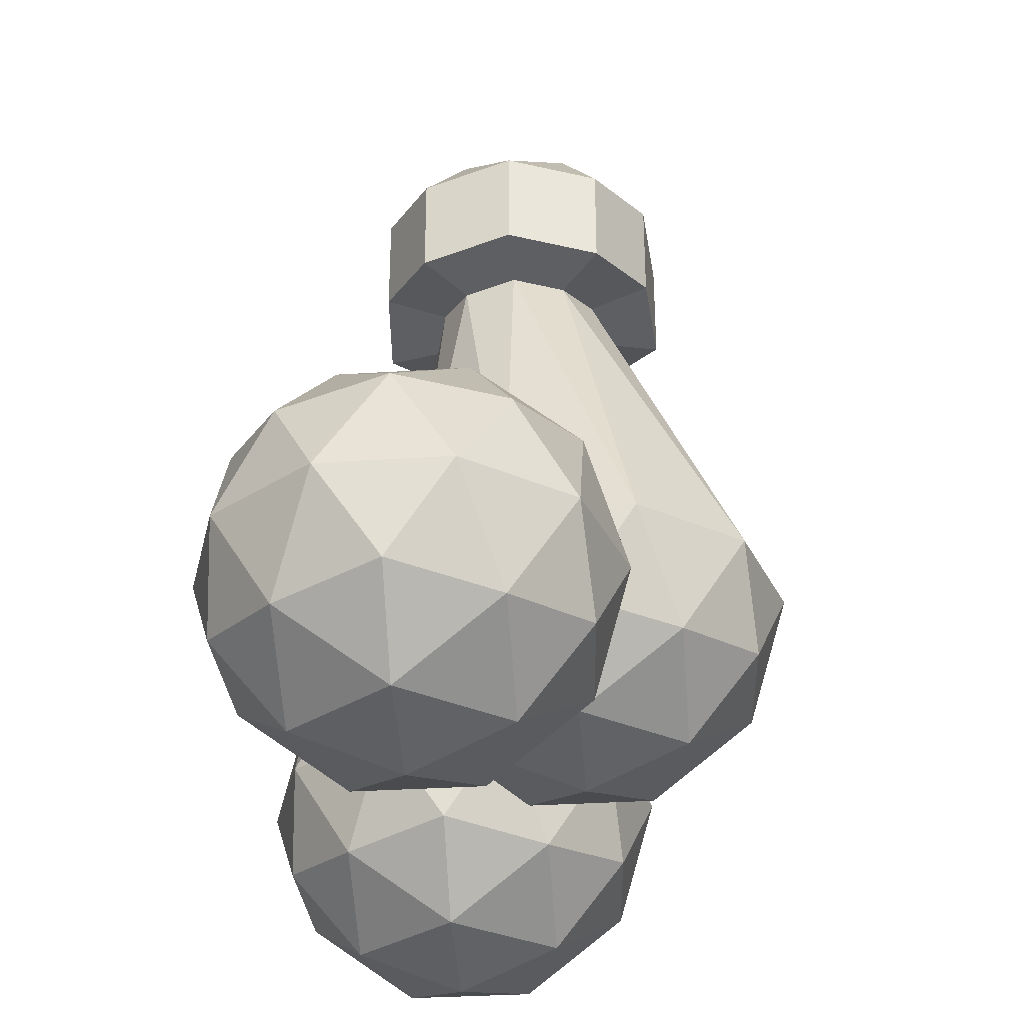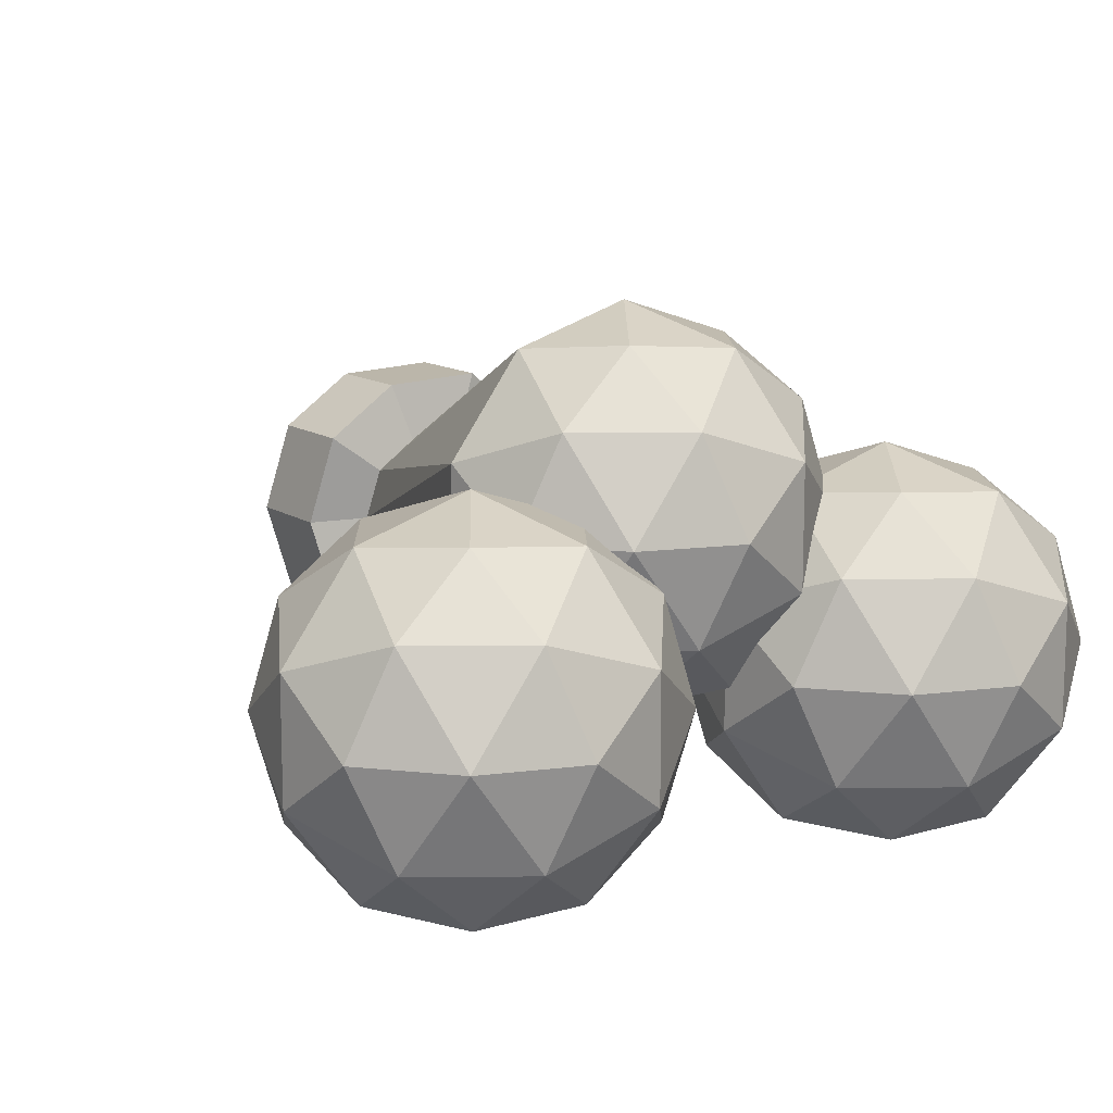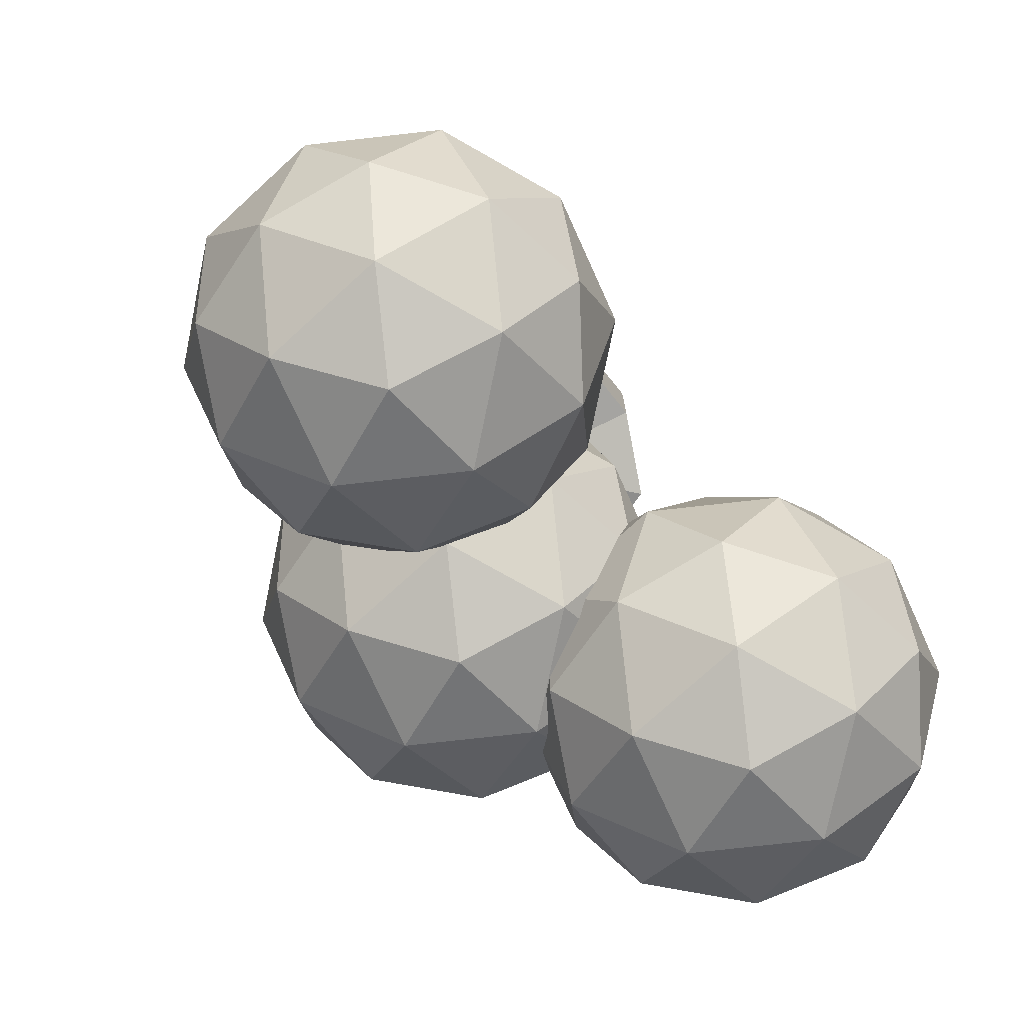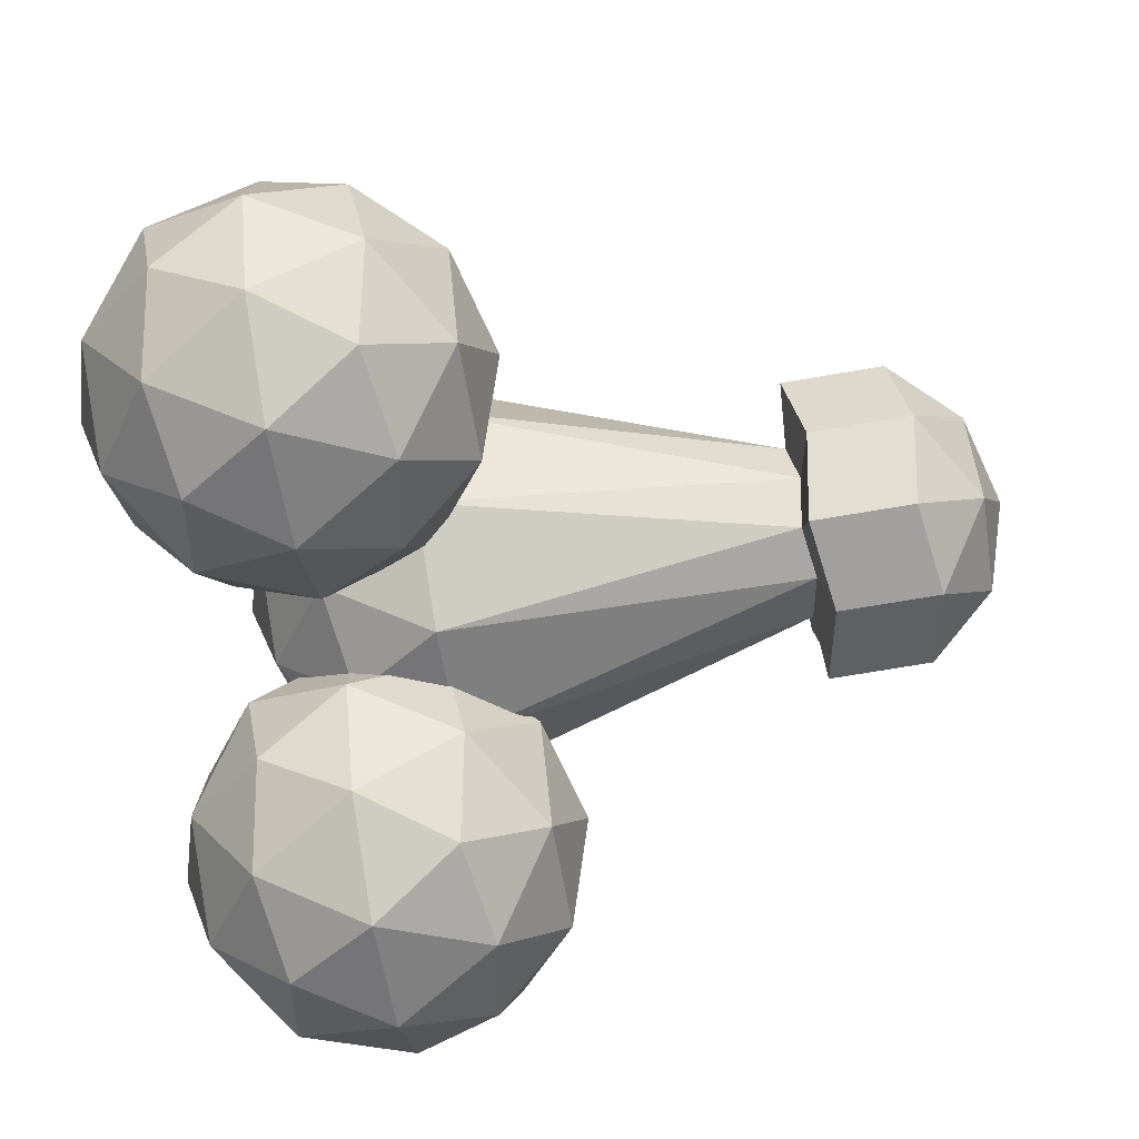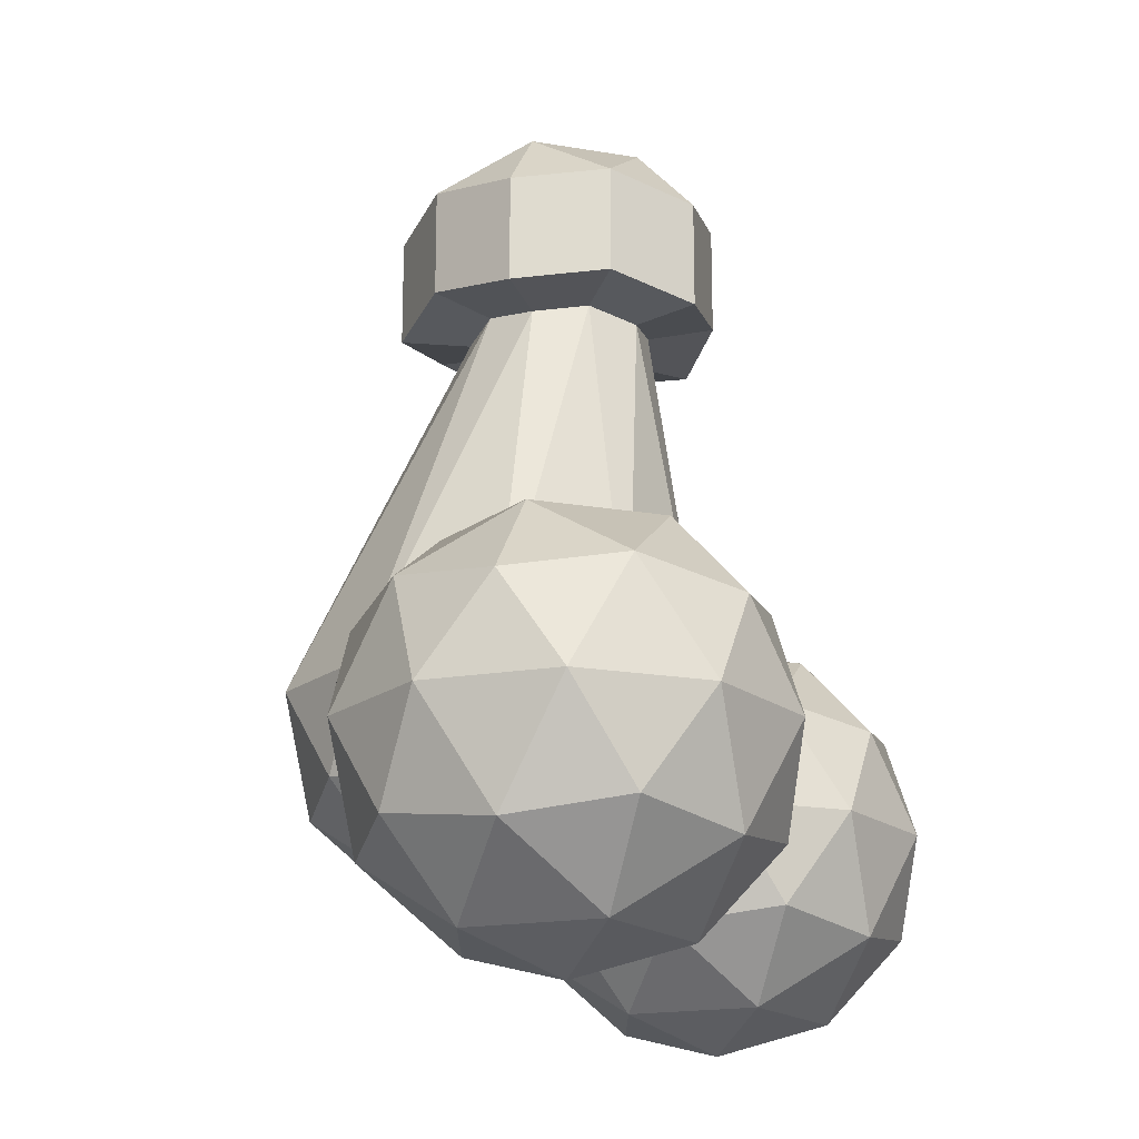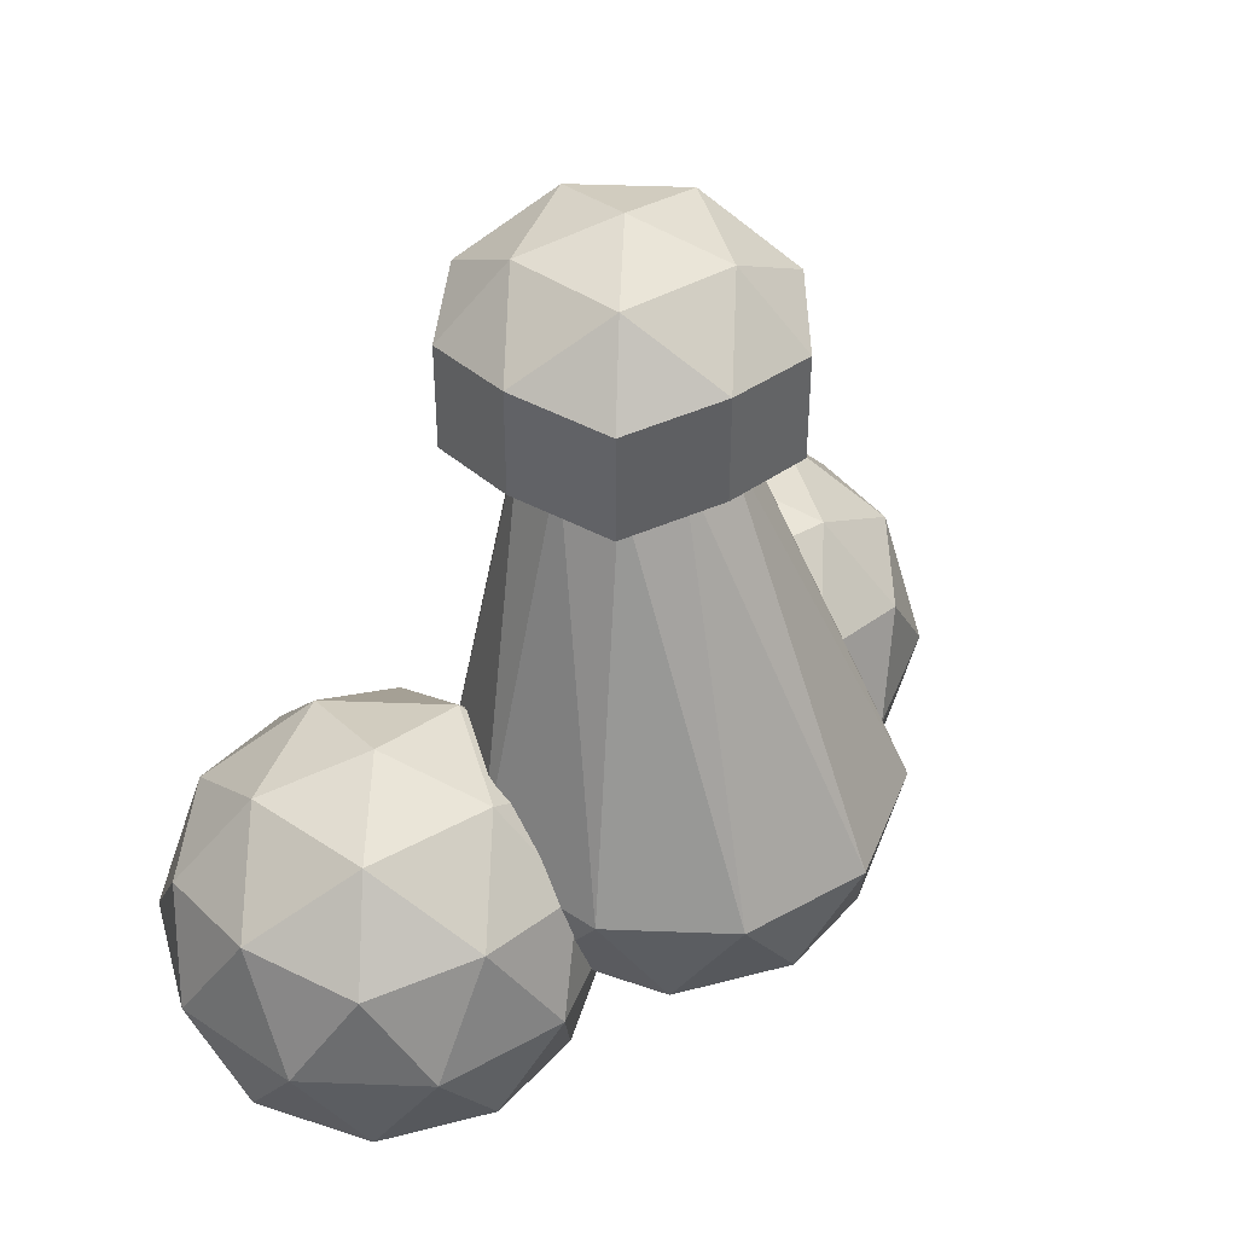
<metadata>
{"format":"obj","ext":"obj","renderer":"f3d","projection":"perspective","resolution":1024,"background":"white","views":[{"elev":-33.3,"azim":-85.0,"up":"+Y"},{"elev":12.3,"azim":-33.1,"up":"+Z"},{"elev":-75.1,"azim":132.4,"up":"+Y"},{"elev":-76.0,"azim":99.4,"up":"+Z"},{"elev":-18.8,"azim":107.8,"up":"+Y"},{"elev":43.1,"azim":-51.4,"up":"+Y"}]}
</metadata>
<code>
o Icosphere
v -0.03934 -1.714 0.7215
v 1.635 -0.4352 1.938
v -0.6788 -0.4352 2.689
v -2.109 -0.4352 0.7215
v -0.6788 -0.4352 -1.246
v 1.635 -0.4352 -0.4948
v 0.3113 4.713 0.9582
v -0.8151 4.713 0.5922
v -0.8151 4.713 -0.5922
v 0.3113 4.713 -0.9582
v 1.008 4.713 0
v -0 7.026 0
v -0.4152 -1.369 1.878
v 0.9446 -1.369 1.436
v 0.5688 -0.6168 2.593
v 1.929 -0.6168 0.7215
v 0.9446 -1.369 0.006597
v -1.256 -1.369 0.7215
v -1.631 -0.6168 1.878
v -0.4152 -1.369 -0.4352
v -1.631 -0.6168 -0.4352
v 0.5688 -0.6168 -1.15
v 2.161 0.5994 1.436
v 2.161 0.5994 0.006594
v -0.03934 0.5994 3.035
v 1.32 0.5994 2.593
v -2.24 0.5994 1.436
v -1.399 0.5994 2.593
v -1.399 0.5994 -1.15
v -2.24 0.5994 0.006594
v 1.32 0.5994 -1.15
v -0.03934 0.5994 -1.592
v 0.7752 4.801 0.5632
v -0.2961 4.801 0.9113
v -0.9582 4.801 0
v -0.2961 4.801 -0.9113
v 0.7752 4.801 -0.5632
v 1.766 5.935 0
v 0.5456 5.935 -1.679
v -1.428 5.935 -1.038
v -1.428 5.935 1.038
v 0.5456 5.935 1.679
v -2.64 -2.773 -0.9426
v -0.9664 -1.494 0.2736
v -3.28 -1.494 1.025
v -4.71 -1.494 -0.9426
v -3.28 -1.494 -2.911
v -0.9664 -1.494 -2.159
v -2.001 0.5755 1.025
v -4.315 0.5755 0.2736
v -4.315 0.5755 -2.159
v -2.001 0.5755 -2.911
v -0.5713 0.5755 -0.9426
v -2.64 1.854 -0.9426
v -3.016 -2.427 0.2141
v -1.657 -2.427 -0.2278
v -2.032 -1.675 0.929
v -0.6725 -1.675 -0.9426
v -1.657 -2.427 -1.658
v -3.857 -2.427 -0.9426
v -4.233 -1.675 0.2141
v -3.016 -2.427 -2.099
v -4.233 -1.675 -2.099
v -2.032 -1.675 -2.814
v -0.4402 -0.4592 -0.2277
v -0.4402 -0.4592 -1.658
v -2.64 -0.4592 1.371
v -1.281 -0.4592 0.929
v -4.841 -0.4592 -0.2277
v -4 -0.4592 0.929
v -4 -0.4592 -2.814
v -4.841 -0.4592 -1.658
v -1.281 -0.4592 -2.814
v -2.64 -0.4592 -3.256
v -1.048 0.7571 0.2141
v -3.249 0.7571 0.929
v -4.608 0.7571 -0.9426
v -3.249 0.7571 -2.814
v -1.048 0.7571 -2.099
v -2.265 1.509 0.2141
v -1.424 1.509 -0.9426
v -3.624 1.509 -0.2278
v -3.624 1.509 -1.658
v -2.265 1.509 -2.099
v 2.743 -2.863 -0.9426
v 4.417 -1.585 0.2736
v 2.104 -1.585 1.025
v 0.6741 -1.585 -0.9426
v 2.104 -1.585 -2.911
v 4.417 -1.585 -2.159
v 3.383 0.4847 1.025
v 1.069 0.4847 0.2736
v 1.069 0.4847 -2.159
v 3.383 0.4847 -2.911
v 4.812 0.4847 -0.9426
v 2.743 1.764 -0.9426
v 2.367 -2.518 0.2141
v 3.727 -2.518 -0.2278
v 3.351 -1.766 0.929
v 4.711 -1.766 -0.9426
v 3.727 -2.518 -1.658
v 1.527 -2.518 -0.9426
v 1.151 -1.766 0.2141
v 2.367 -2.518 -2.099
v 1.151 -1.766 -2.099
v 3.351 -1.766 -2.814
v 4.944 -0.5499 -0.2277
v 4.944 -0.5499 -1.658
v 2.743 -0.5499 1.371
v 4.103 -0.5499 0.929
v 0.543 -0.5499 -0.2277
v 1.383 -0.5499 0.929
v 1.383 -0.5499 -2.814
v 0.543 -0.5499 -1.658
v 4.103 -0.5499 -2.814
v 2.743 -0.5499 -3.256
v 4.335 0.6664 0.2141
v 2.135 0.6664 0.929
v 0.7753 0.6664 -0.9426
v 2.135 0.6664 -2.814
v 4.335 0.6664 -2.099
v 3.119 1.418 0.2141
v 3.96 1.418 -0.9426
v 1.759 1.418 -0.2278
v 1.759 1.418 -1.658
v 3.119 1.418 -2.099
v 0.5456 4.76 1.679
v -1.428 4.76 1.038
v -1.428 4.76 -1.038
v 0.5456 4.76 -1.679
v 1.766 4.76 0
v 1.358 4.915 0.987
v -0.5189 4.915 1.597
v -1.679 4.915 0
v -0.5189 4.915 -1.597
v 1.358 4.915 -0.987
v 1.358 6.09 0.987
v -0.5189 6.09 1.597
v -1.679 6.09 0
v -0.5189 6.09 -1.597
v 1.358 6.09 -0.987
v 0.3207 6.731 0.987
v 1.038 6.731 0
v -0.8396 6.731 0.61
v -0.8396 6.731 -0.61
v 0.3207 6.731 -0.987
f 1 14 13
f 2 14 16
f 1 13 18
f 1 18 20
f 1 20 17
f 2 16 23
f 3 15 25
f 4 19 27
f 5 21 29
f 6 22 31
f 2 23 26
f 3 25 28
f 4 27 30
f 5 29 32
f 6 31 24
f 146 140 145
f 146 145 12
f 141 39 146
f 143 141 146
f 143 146 12
f 38 141 143
f 39 140 146
f 40 139 145
f 41 138 144
f 42 137 142
f 35 8 128 134
f 8 34 133 128
f 11 37 136 131
f 34 7 127 133
f 7 33 132 127
f 37 10 130 136
f 10 36 135 130
f 33 11 131 132
f 36 9 129 135
f 9 35 134 129
f 24 37 11
f 24 31 37
f 31 10 37
f 32 36 10
f 32 29 36
f 29 9 36
f 30 35 9
f 30 27 35
f 27 8 35
f 28 34 8
f 28 25 34
f 25 7 34
f 26 33 7
f 26 23 33
f 23 11 33
f 31 32 10
f 31 22 32
f 22 5 32
f 29 30 9
f 29 21 30
f 21 4 30
f 27 28 8
f 27 19 28
f 19 3 28
f 25 26 7
f 25 15 26
f 15 2 26
f 23 24 11
f 23 16 24
f 16 6 24
f 17 22 6
f 17 20 22
f 20 5 22
f 20 21 5
f 20 18 21
f 18 4 21
f 18 19 4
f 18 13 19
f 13 3 19
f 16 17 6
f 16 14 17
f 14 1 17
f 13 15 3
f 13 14 15
f 14 2 15
f 43 56 55
f 44 56 58
f 43 55 60
f 43 60 62
f 43 62 59
f 44 58 65
f 45 57 67
f 46 61 69
f 47 63 71
f 48 64 73
f 44 65 68
f 45 67 70
f 46 69 72
f 47 71 74
f 48 73 66
f 49 75 80
f 50 76 82
f 51 77 83
f 52 78 84
f 53 79 81
f 81 84 54
f 81 79 84
f 79 52 84
f 84 83 54
f 84 78 83
f 78 51 83
f 83 82 54
f 83 77 82
f 77 50 82
f 82 80 54
f 82 76 80
f 76 49 80
f 80 81 54
f 80 75 81
f 75 53 81
f 66 79 53
f 66 73 79
f 73 52 79
f 74 78 52
f 74 71 78
f 71 51 78
f 72 77 51
f 72 69 77
f 69 50 77
f 70 76 50
f 70 67 76
f 67 49 76
f 68 75 49
f 68 65 75
f 65 53 75
f 73 74 52
f 73 64 74
f 64 47 74
f 71 72 51
f 71 63 72
f 63 46 72
f 69 70 50
f 69 61 70
f 61 45 70
f 67 68 49
f 67 57 68
f 57 44 68
f 65 66 53
f 65 58 66
f 58 48 66
f 59 64 48
f 59 62 64
f 62 47 64
f 62 63 47
f 62 60 63
f 60 46 63
f 60 61 46
f 60 55 61
f 55 45 61
f 58 59 48
f 58 56 59
f 56 43 59
f 55 57 45
f 55 56 57
f 56 44 57
f 85 98 97
f 86 98 100
f 85 97 102
f 85 102 104
f 85 104 101
f 86 100 107
f 87 99 109
f 88 103 111
f 89 105 113
f 90 106 115
f 86 107 110
f 87 109 112
f 88 111 114
f 89 113 116
f 90 115 108
f 91 117 122
f 92 118 124
f 93 119 125
f 94 120 126
f 95 121 123
f 123 126 96
f 123 121 126
f 121 94 126
f 126 125 96
f 126 120 125
f 120 93 125
f 125 124 96
f 125 119 124
f 119 92 124
f 124 122 96
f 124 118 122
f 118 91 122
f 122 123 96
f 122 117 123
f 117 95 123
f 108 121 95
f 108 115 121
f 115 94 121
f 116 120 94
f 116 113 120
f 113 93 120
f 114 119 93
f 114 111 119
f 111 92 119
f 112 118 92
f 112 109 118
f 109 91 118
f 110 117 91
f 110 107 117
f 107 95 117
f 115 116 94
f 115 106 116
f 106 89 116
f 113 114 93
f 113 105 114
f 105 88 114
f 111 112 92
f 111 103 112
f 103 87 112
f 109 110 91
f 109 99 110
f 99 86 110
f 107 108 95
f 107 100 108
f 100 90 108
f 101 106 90
f 101 104 106
f 104 89 106
f 104 105 89
f 104 102 105
f 102 88 105
f 102 103 88
f 102 97 103
f 97 87 103
f 100 101 90
f 100 98 101
f 98 85 101
f 97 99 87
f 97 98 99
f 98 86 99
f 134 128 41 139
f 128 133 138 41
f 133 127 42 138
f 131 136 141 38
f 136 130 39 141
f 127 132 137 42
f 132 131 38 137
f 130 135 140 39
f 135 129 40 140
f 129 134 139 40
f 140 40 145
f 145 144 12
f 145 139 144
f 139 41 144
f 144 142 12
f 144 138 142
f 138 42 142
f 142 143 12
f 142 137 143
f 137 38 143

</code>
